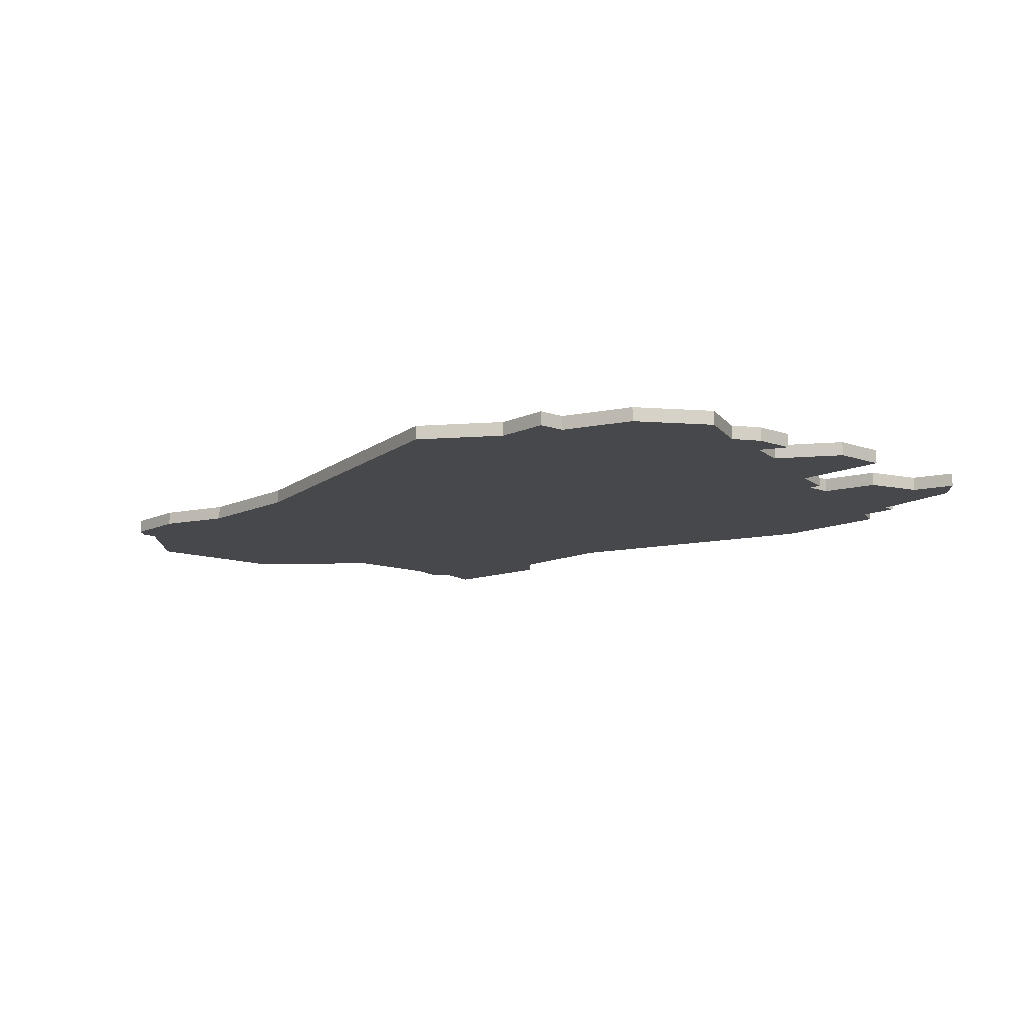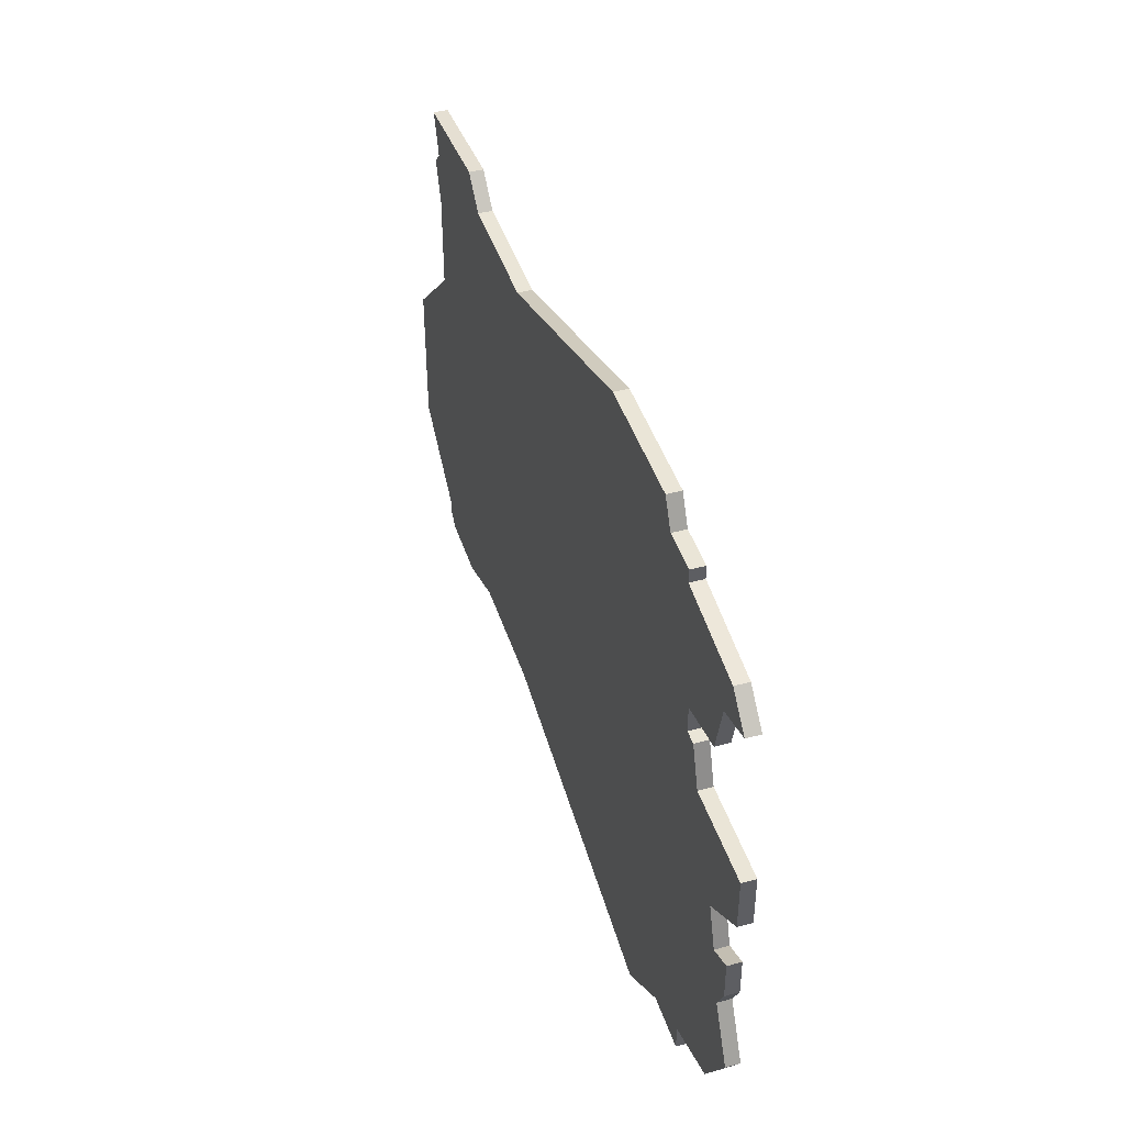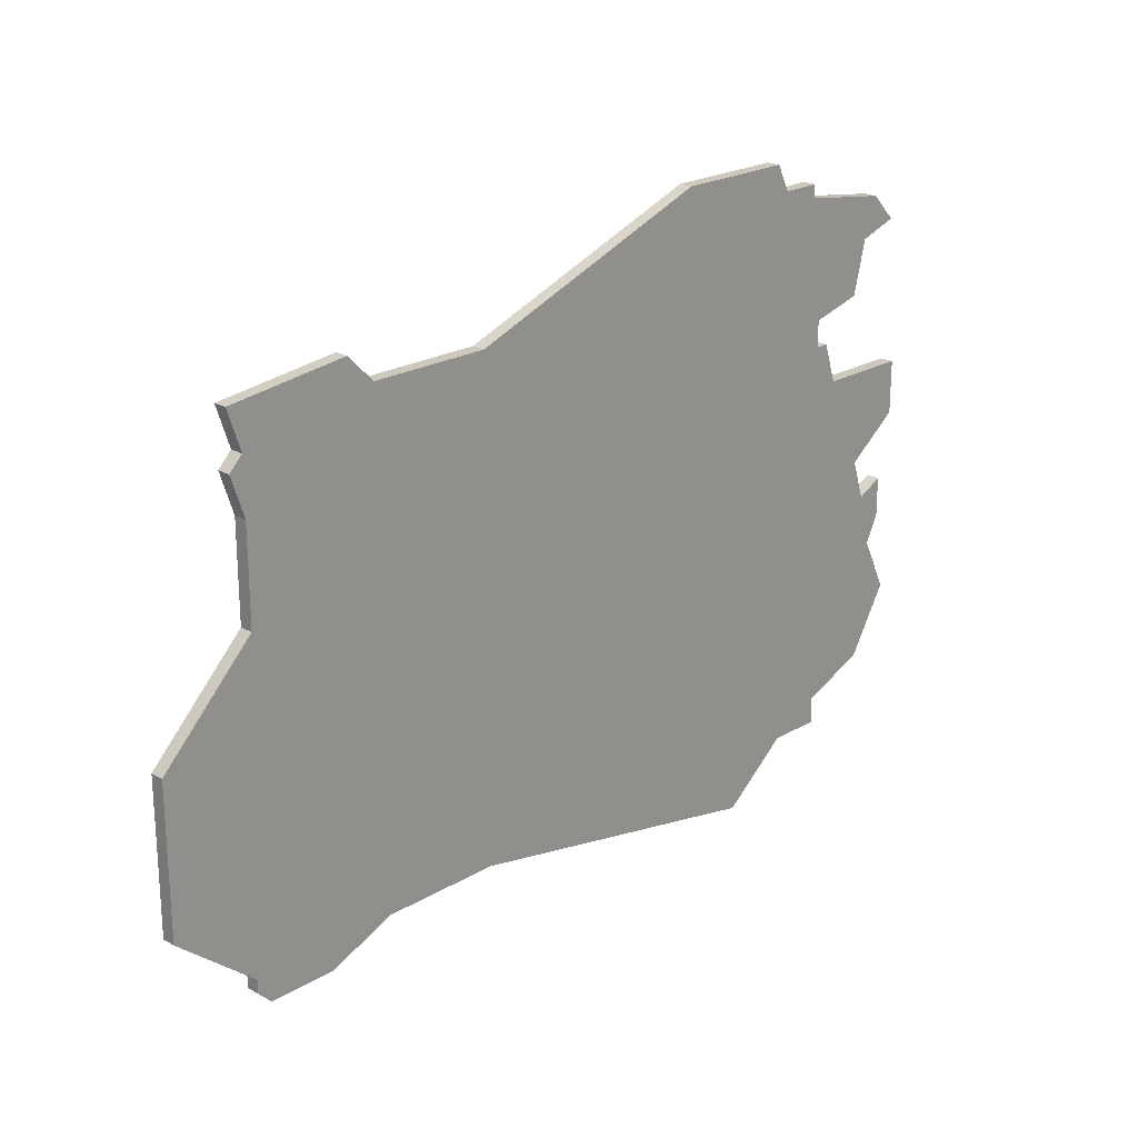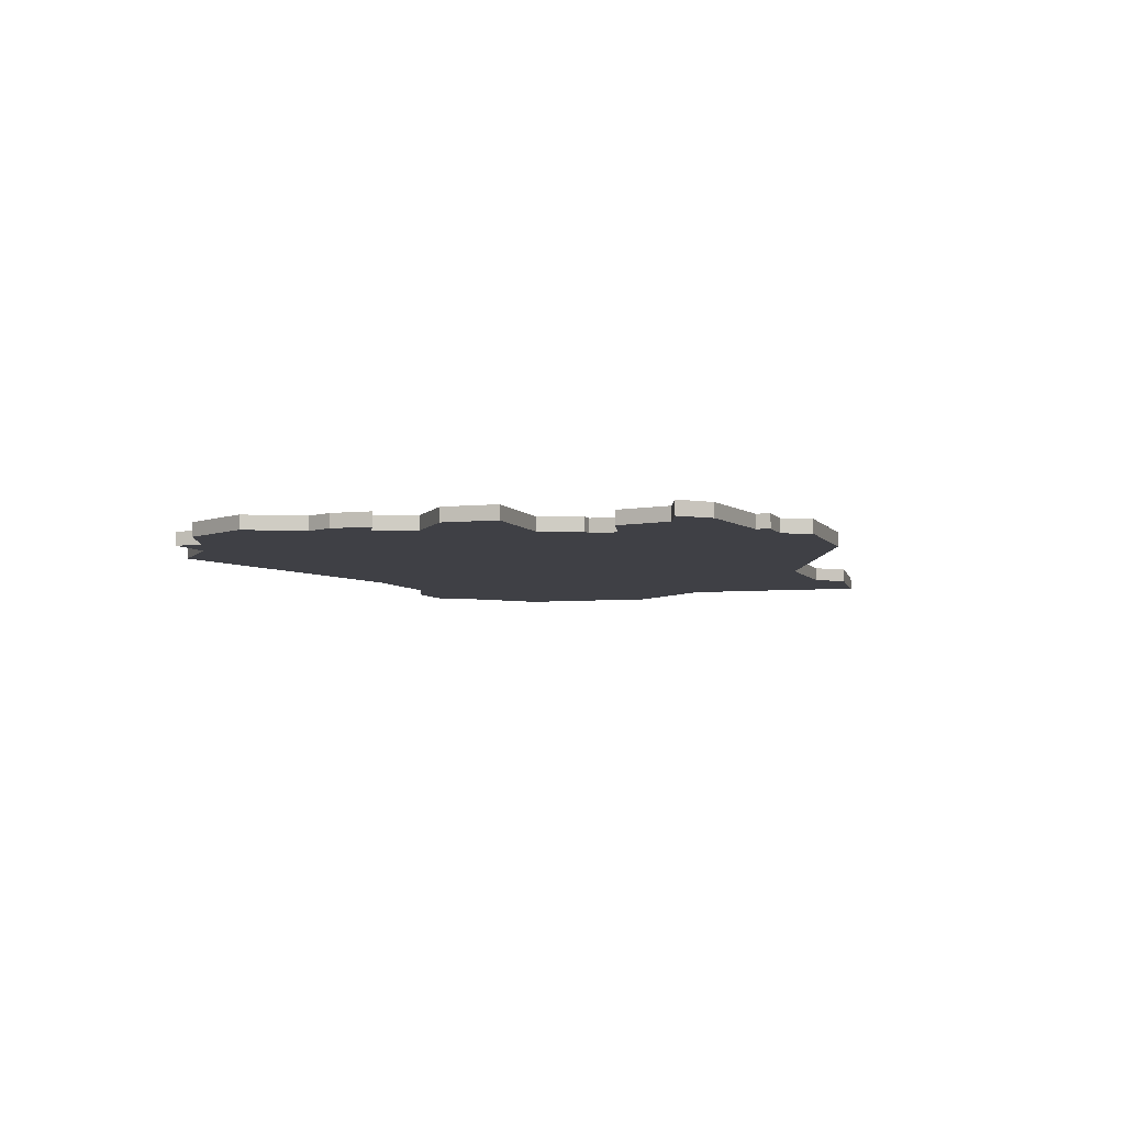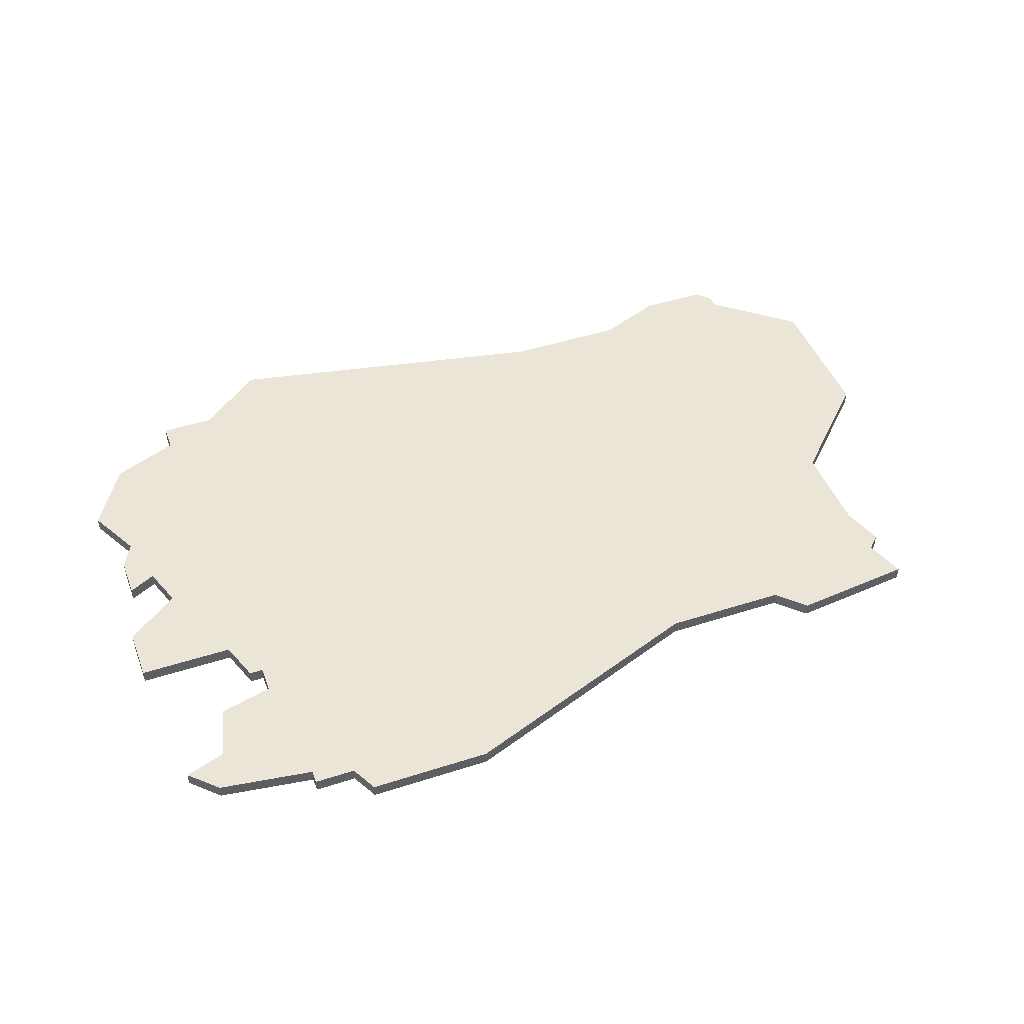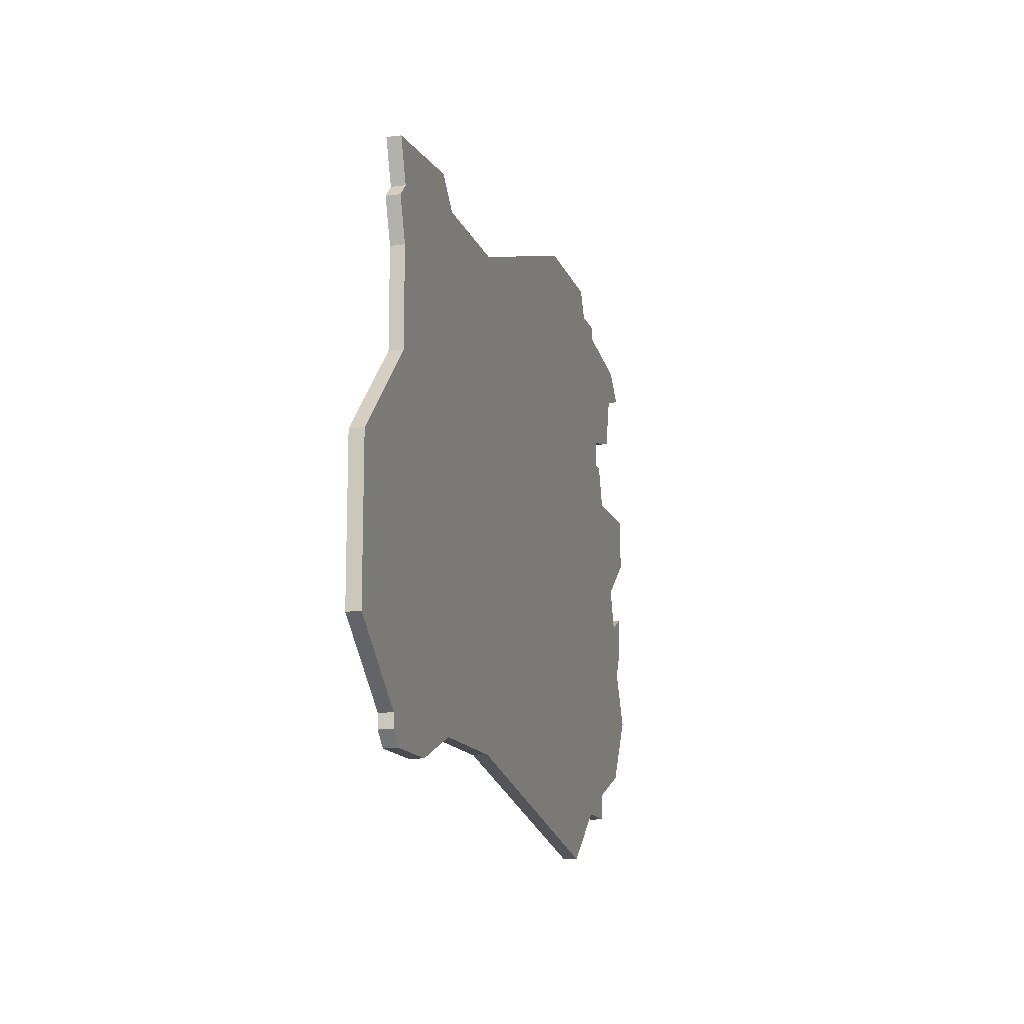
<metadata>
{"format":"obj","ext":"obj","renderer":"f3d","projection":"perspective","resolution":1024,"background":"white","views":[{"elev":-11.5,"azim":48.9,"up":"+Z"},{"elev":44.4,"azim":72.3,"up":"+Y"},{"elev":22.0,"azim":-45.8,"up":"+Y"},{"elev":-5.2,"azim":108.1,"up":"+Z"},{"elev":46.0,"azim":159.7,"up":"+Z"},{"elev":-13.9,"azim":-74.4,"up":"+Y"}]}
</metadata>
<code>
v 3204 -1886 0
v 3204 -1886 1
v 3204 -1888 0
v 3204 -1888 1
v 3204 -1858 0
v 3204 -1858 1
v 3212 -1861 0
v 3212 -1861 1
v 3212 -1879 0
v 3212 -1879 1
v 3212 -1865 0
v 3212 -1865 1
v 3195 -1892 0
v 3195 -1892 1
v 3170 -1851 0
v 3170 -1851 1
v 3170 -1887 0
v 3170 -1887 1
v 3203 -1856 0
v 3203 -1856 1
v 3203 -1858 0
v 3203 -1858 1
v 3211 -1850 0
v 3211 -1850 1
v 3211 -1870 0
v 3211 -1870 1
v 3211 -1873 0
v 3211 -1873 1
v 3161 -1851 0
v 3161 -1851 1
v 3161 -1887 0
v 3161 -1887 1
v 3202 -1846 0
v 3202 -1846 1
v 3202 -1847 0
v 3202 -1847 1
v 3144 -1871 0
v 3144 -1871 1
v 3144 -1882 0
v 3144 -1882 1
v 3210 -1875 0
v 3210 -1875 1
v 3209 -1884 0
v 3209 -1884 1
v 3209 -1871 0
v 3209 -1871 1
v 3209 -1848 0
v 3209 -1848 1
v 3151 -1853 0
v 3151 -1853 1
v 3151 -1864 0
v 3151 -1864 1
v 3151 -1889 0
v 3151 -1889 1
v 3151 -1857 0
v 3151 -1857 1
v 3159 -1849 0
v 3159 -1849 1
v 3200 -1888 0
v 3200 -1888 1
v 3208 -1851 0
v 3208 -1851 1
v 3208 -1868 0
v 3208 -1868 1
v 3150 -1850 0
v 3150 -1850 1
v 3150 -1887 0
v 3150 -1887 1
v 3150 -1854 0
v 3150 -1854 1
v 3150 -1888 0
v 3150 -1888 1
v 3199 -1846 0
v 3199 -1846 1
v 3207 -1855 0
v 3207 -1855 1
v 3198 -1844 0
v 3198 -1844 1
v 3156 -1889 0
v 3156 -1889 1
v 3189 -1844 0
v 3189 -1844 1
v 3205 -1861 0
v 3205 -1861 1
f 67 53 71
f 37 67 39
f 67 37 31
f 79 53 67
f 59 13 17
f 17 31 51
f 51 31 37
f 67 31 79
f 17 15 21
f 29 51 55
f 55 69 49
f 57 49 65
f 49 29 55
f 49 57 29
f 51 29 15
f 77 73 81
f 15 81 21
f 15 17 51
f 81 73 19
f 17 21 59
f 1 59 45
f 59 63 45
f 1 45 41
f 43 1 41
f 59 83 63
f 43 41 9
f 27 45 25
f 41 45 27
f 83 11 63
f 83 21 5
f 61 19 35
f 19 73 35
f 73 33 35
f 19 21 81
f 11 83 7
f 19 61 75
f 47 23 61
f 35 47 61
f 21 83 59
f 3 59 1
f 72 54 68
f 40 68 38
f 32 38 68
f 68 54 80
f 18 14 60
f 52 32 18
f 38 32 52
f 80 32 68
f 22 16 18
f 56 52 30
f 50 70 56
f 66 50 58
f 56 30 50
f 30 58 50
f 16 30 52
f 82 74 78
f 22 82 16
f 52 18 16
f 20 74 82
f 60 22 18
f 46 60 2
f 46 64 60
f 42 46 2
f 42 2 44
f 64 84 60
f 10 42 44
f 26 46 28
f 28 46 42
f 64 12 84
f 6 22 84
f 36 20 62
f 36 74 20
f 36 34 74
f 82 22 20
f 8 84 12
f 76 62 20
f 62 24 48
f 62 48 36
f 60 84 22
f 2 60 4
f 50 66 49
f 49 66 65
f 70 50 69
f 69 50 49
f 56 70 55
f 55 70 69
f 52 56 51
f 51 56 55
f 38 52 37
f 37 52 51
f 40 38 39
f 39 38 37
f 68 40 67
f 67 40 39
f 72 68 71
f 71 68 67
f 54 72 53
f 53 72 71
f 80 54 79
f 79 54 53
f 32 80 31
f 31 80 79
f 18 32 17
f 17 32 31
f 14 18 13
f 13 18 17
f 60 14 59
f 59 14 13
f 4 60 3
f 3 60 59
f 2 4 1
f 1 4 3
f 44 2 43
f 43 2 1
f 10 44 9
f 9 44 43
f 42 10 41
f 41 10 9
f 28 42 27
f 27 42 41
f 26 28 25
f 25 28 27
f 46 26 45
f 45 26 25
f 64 46 63
f 63 46 45
f 12 64 11
f 11 64 63
f 8 12 7
f 7 12 11
f 84 8 83
f 83 8 7
f 6 84 5
f 5 84 83
f 22 6 21
f 21 6 5
f 20 22 19
f 19 22 21
f 76 20 75
f 75 20 19
f 62 76 61
f 61 76 75
f 24 62 23
f 23 62 61
f 48 24 47
f 47 24 23
f 36 48 35
f 35 48 47
f 34 36 33
f 33 36 35
f 74 34 73
f 73 34 33
f 78 74 77
f 77 74 73
f 82 78 81
f 81 78 77
f 16 82 15
f 15 82 81
f 30 16 29
f 29 16 15
f 66 58 65
f 65 58 57
f 58 30 57
f 57 30 29

</code>
